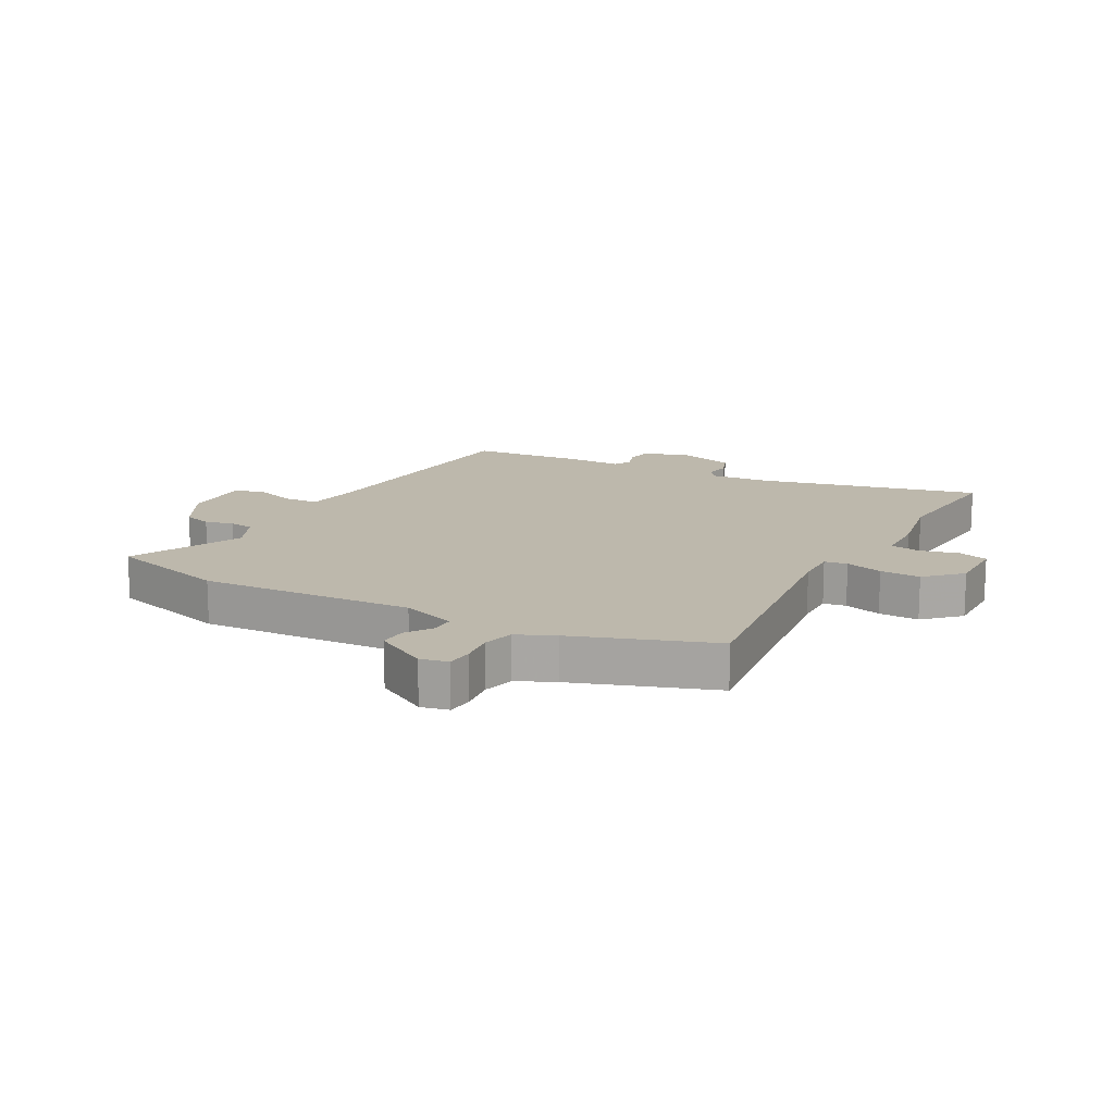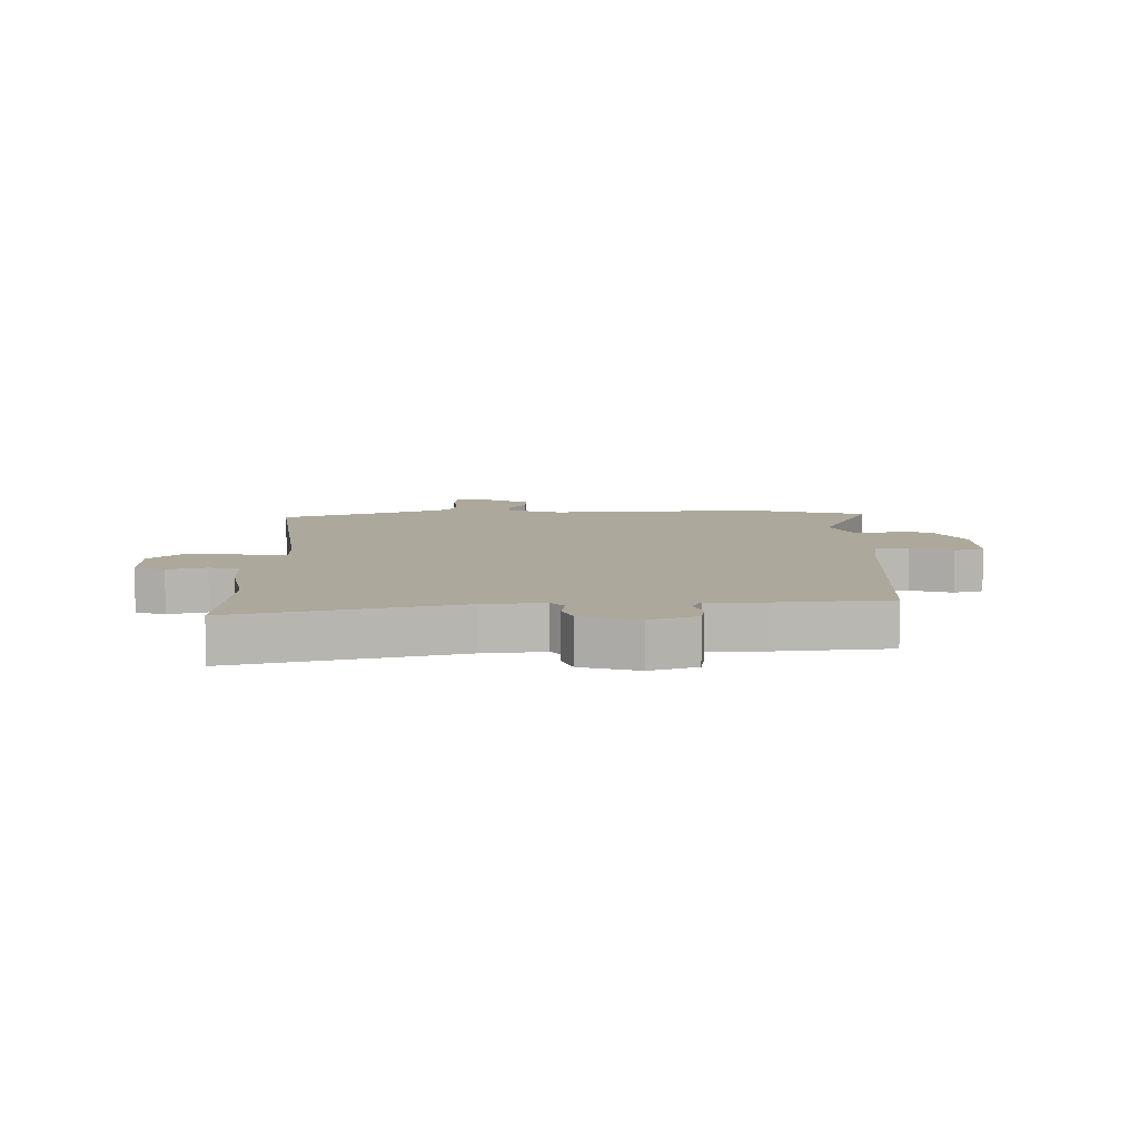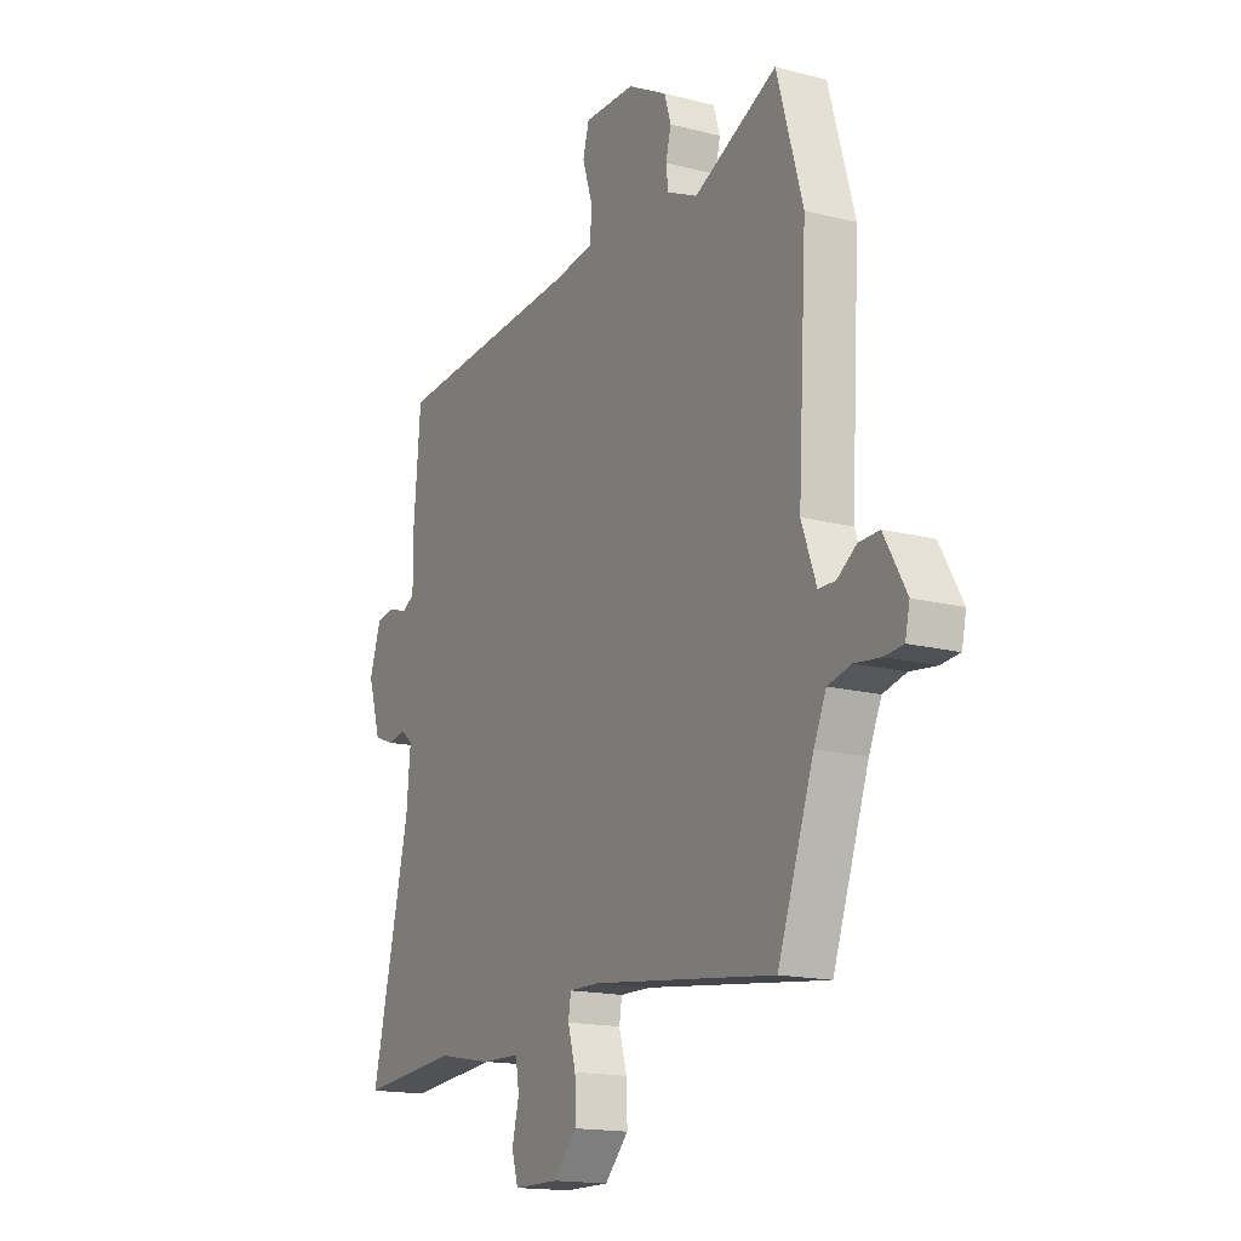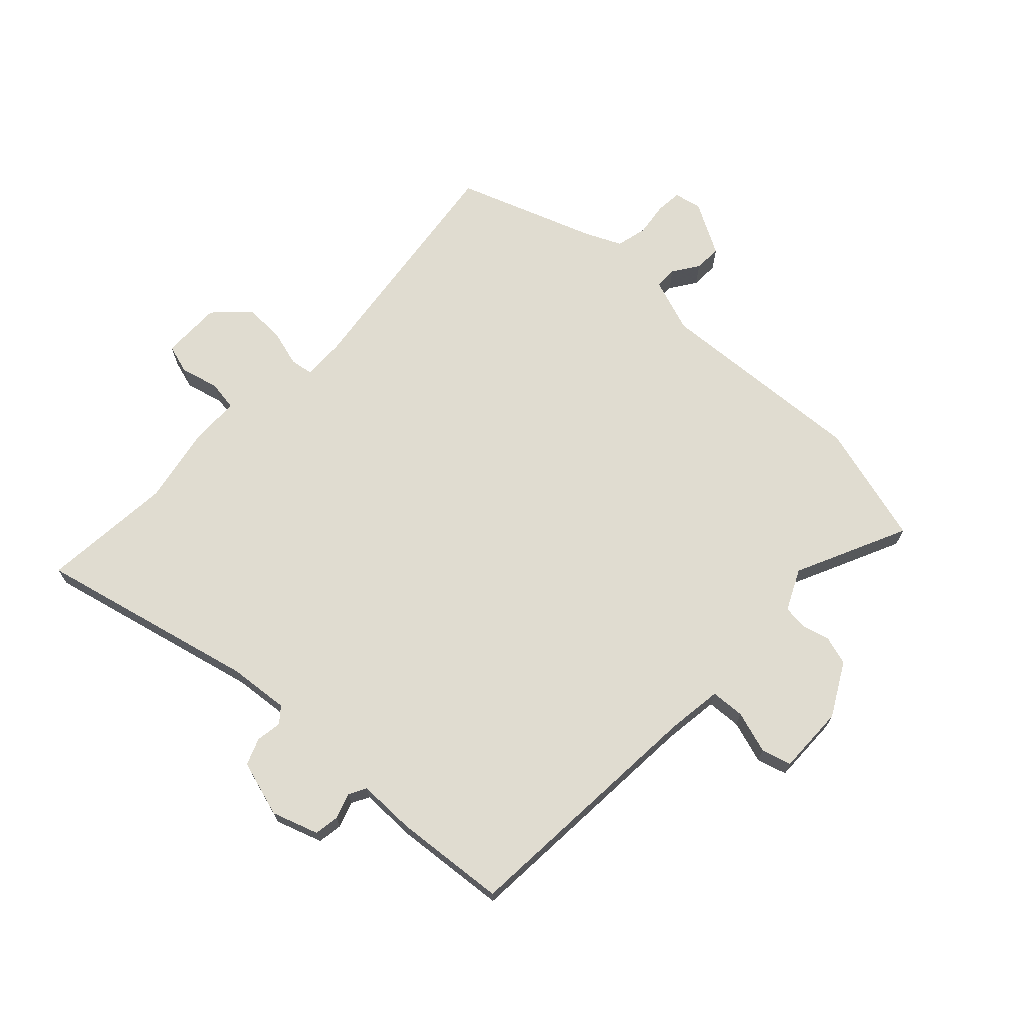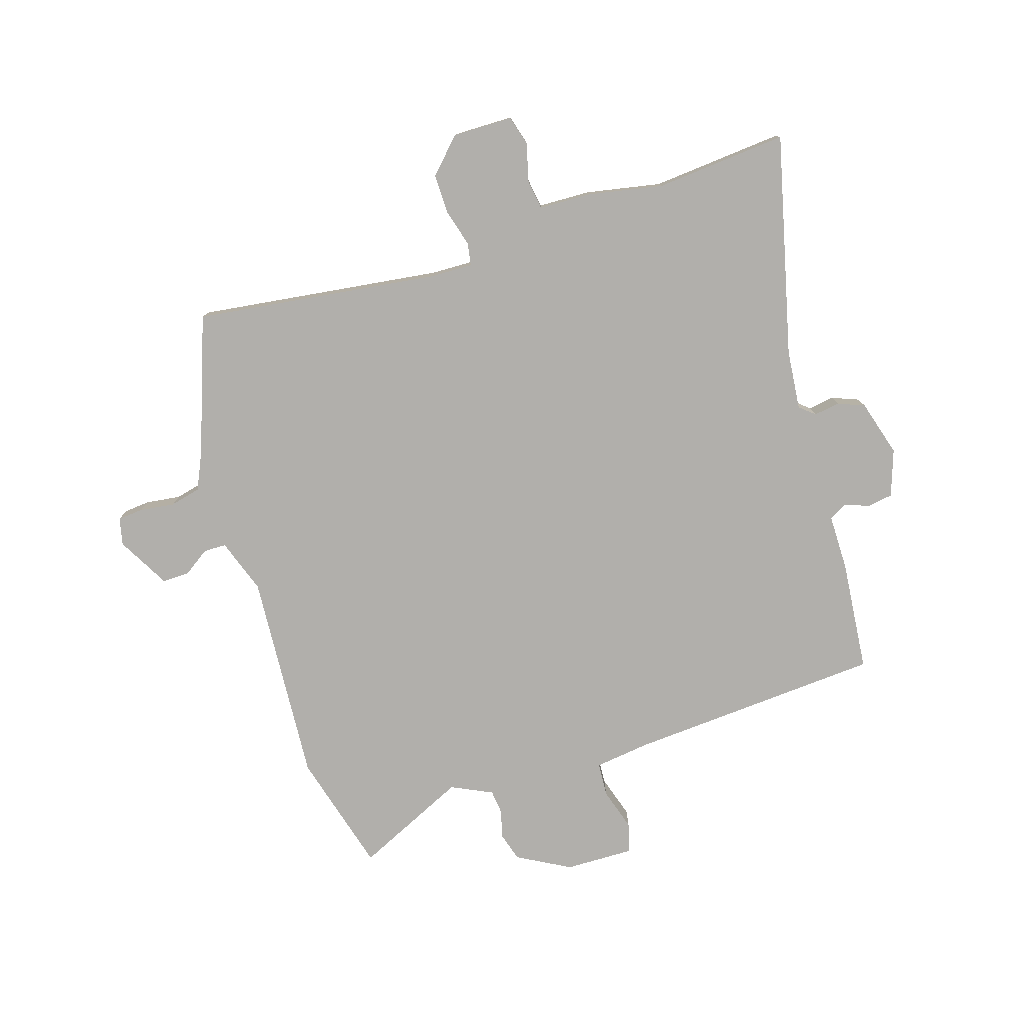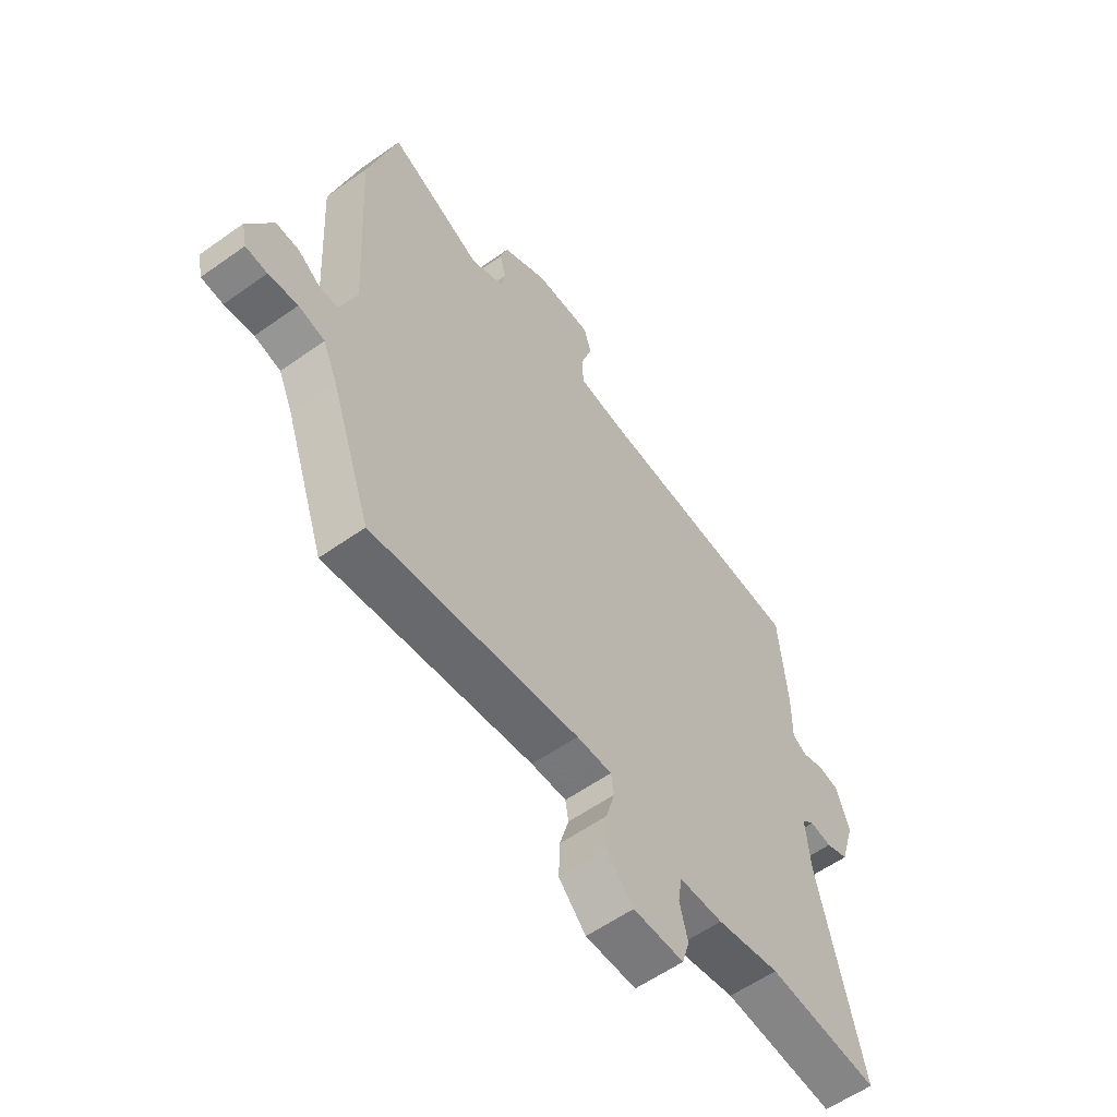
<metadata>
{"format":"obj","ext":"obj","renderer":"f3d","projection":"perspective","resolution":1024,"background":"white","views":[{"elev":14.8,"azim":118.4,"up":"+Y"},{"elev":8.5,"azim":-91.4,"up":"+Y"},{"elev":-16.0,"azim":61.8,"up":"+Z"},{"elev":69.5,"azim":-47.1,"up":"+Y"},{"elev":-78.2,"azim":-163.1,"up":"+Y"},{"elev":-57.9,"azim":126.4,"up":"+Z"}]}
</metadata>
<code>
v 0.485 0.07 0.552
v 0.543 0.07 0.349
v 0.523 0.07 -0.008
v 0.556 0.07 -0.099
v 0.594 0.07 -0.099
v 0.637 0.07 -0.069
v 0.683 0.07 -0.067
v 0.733 0.07 -0.155
v 0.723 0.07 -0.201
v 0.68 0.07 -0.205
v 0.622 0.07 -0.198
v 0.57 0.07 -0.211
v 0.542 0.07 -0.274
v 0.461 0.07 -0.505
v 0.048 0.07 -0.455
v -0.022 0.07 -0.454
v -0.028 0.07 -0.492
v -0.01 0.07 -0.554
v -0.008 0.07 -0.621
v -0.062 0.07 -0.678
v -0.163 0.07 -0.678
v -0.178 0.07 -0.629
v -0.162 0.07 -0.564
v -0.17 0.07 -0.514
v -0.257 0.07 -0.512
v -0.383 0.07 -0.489
v -0.605 0.07 -0.51
v -0.519 0.07 -0.141
v -0.51 0.07 -0.04
v -0.536 0.07 -0.019
v -0.579 0.07 -0.026
v -0.624 0.07 -0.009
v -0.653 0.07 0.086
v -0.627 0.07 0.164
v -0.585 0.07 0.171
v -0.542 0.07 0.157
v -0.513 0.07 0.173
v -0.514 0.07 0.268
v -0.498 0.07 0.456
v -0.069 0.07 0.489
v 0.023 0.07 0.502
v 0.026 0.07 0.559
v 0.003 0.07 0.63
v 0.017 0.07 0.68
v 0.132 0.07 0.679
v 0.221 0.07 0.631
v 0.236 0.07 0.583
v 0.224 0.07 0.536
v 0.229 0.07 0.495
v 0.298 0.07 0.463
v 0.485 0 0.552
v 0.543 0 0.349
v 0.523 0 -0.008
v 0.556 0 -0.099
v 0.594 0 -0.099
v 0.637 0 -0.069
v 0.683 0 -0.067
v 0.733 0 -0.155
v 0.723 0 -0.201
v 0.68 0 -0.205
v 0.622 0 -0.198
v 0.57 0 -0.211
v 0.542 0 -0.274
v 0.461 0 -0.505
v 0.048 0 -0.455
v -0.022 0 -0.454
v -0.028 0 -0.492
v -0.01 0 -0.554
v -0.008 0 -0.621
v -0.062 0 -0.678
v -0.163 0 -0.678
v -0.178 0 -0.629
v -0.162 0 -0.564
v -0.17 0 -0.514
v -0.257 0 -0.512
v -0.383 0 -0.489
v -0.605 0 -0.51
v -0.519 0 -0.141
v -0.51 0 -0.04
v -0.536 0 -0.019
v -0.579 0 -0.026
v -0.624 0 -0.009
v -0.653 0 0.086
v -0.627 0 0.164
v -0.585 0 0.171
v -0.542 0 0.157
v -0.513 0 0.173
v -0.514 0 0.268
v -0.498 0 0.456
v -0.069 0 0.489
v 0.023 0 0.502
v 0.026 0 0.559
v 0.003 0 0.63
v 0.017 0 0.68
v 0.132 0 0.679
v 0.221 0 0.631
v 0.236 0 0.583
v 0.224 0 0.536
v 0.229 0 0.495
v 0.298 0 0.463
f 45 46 47 48
f 45 48 49
f 42 43 44 45
f 41 42 45 49
f 40 41 49 50
f 37 38 39 40
f 33 34 35 36
f 33 36 37
f 30 31 32 33
f 29 30 33 37
f 26 27 28
f 24 25 26 28
f 24 28 29
f 20 21 22 23
f 20 23 24
f 17 18 19 20
f 16 17 20 24
f 13 14 15
f 12 13 15 16
f 8 9 10 11
f 8 11 12
f 5 6 7 8
f 4 5 8 12
f 3 4 12 16
f 50 1 2 3
f 29 37 40 50
f 24 29 50
f 3 16 24 50
f 98 97 96 95
f 99 98 95
f 95 94 93 92
f 99 95 92 91
f 100 99 91 90
f 90 89 88 87
f 86 85 84 83
f 87 86 83
f 83 82 81 80
f 87 83 80 79
f 78 77 76
f 78 76 75 74
f 79 78 74
f 73 72 71 70
f 74 73 70
f 70 69 68 67
f 74 70 67 66
f 65 64 63
f 66 65 63 62
f 61 60 59 58
f 62 61 58
f 58 57 56 55
f 62 58 55 54
f 66 62 54 53
f 53 52 51 100
f 100 90 87 79
f 100 79 74
f 100 74 66 53
f 1 51 52 2
f 2 52 53 3
f 3 53 54 4
f 4 54 55 5
f 5 55 56 6
f 6 56 57 7
f 7 57 58 8
f 8 58 59 9
f 9 59 60 10
f 10 60 61 11
f 11 61 62 12
f 12 62 63 13
f 13 63 64 14
f 14 64 65 15
f 15 65 66 16
f 16 66 67 17
f 17 67 68 18
f 18 68 69 19
f 19 69 70 20
f 20 70 71 21
f 21 71 72 22
f 22 72 73 23
f 23 73 74 24
f 24 74 75 25
f 25 75 76 26
f 26 76 77 27
f 27 77 78 28
f 28 78 79 29
f 29 79 80 30
f 30 80 81 31
f 31 81 82 32
f 32 82 83 33
f 33 83 84 34
f 34 84 85 35
f 35 85 86 36
f 36 86 87 37
f 37 87 88 38
f 38 88 89 39
f 39 89 90 40
f 40 90 91 41
f 41 91 92 42
f 42 92 93 43
f 43 93 94 44
f 44 94 95 45
f 45 95 96 46
f 46 96 97 47
f 47 97 98 48
f 48 98 99 49
f 49 99 100 50
f 50 100 51 1

</code>
